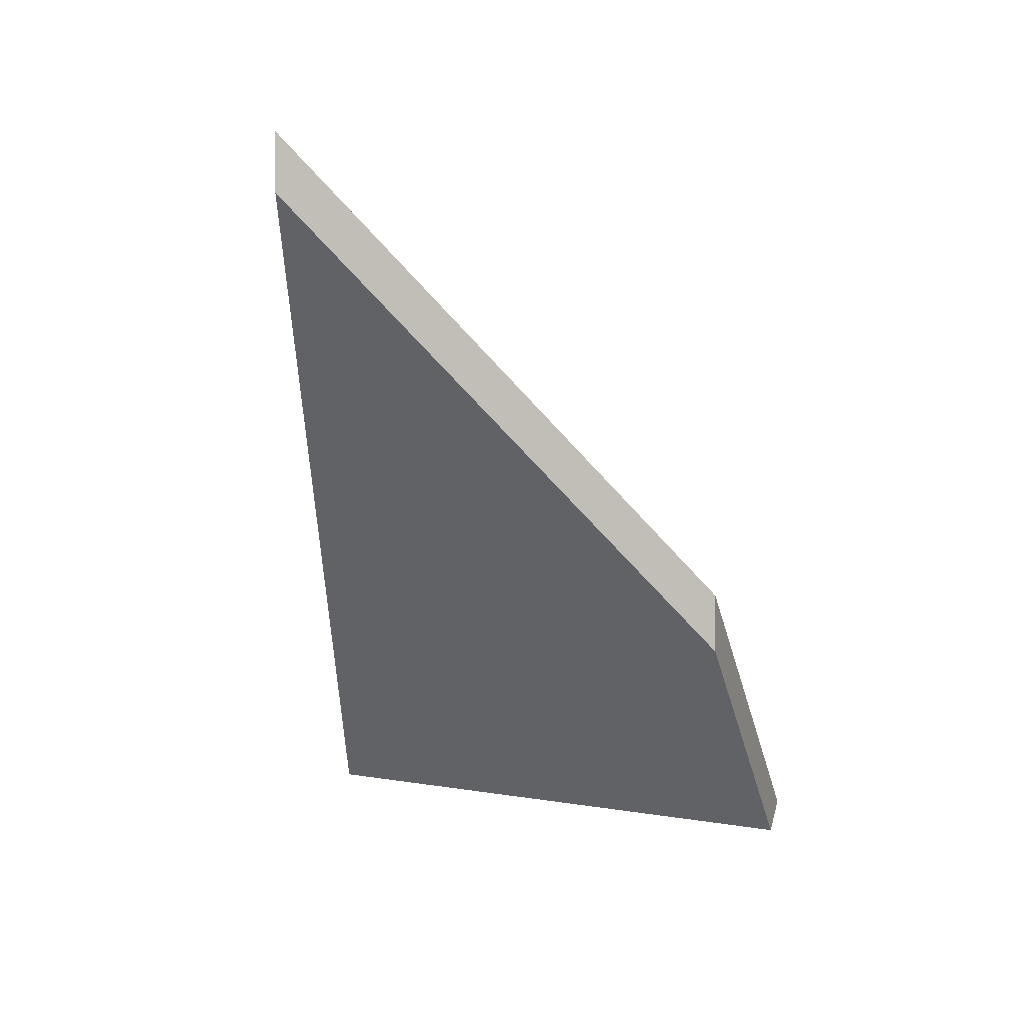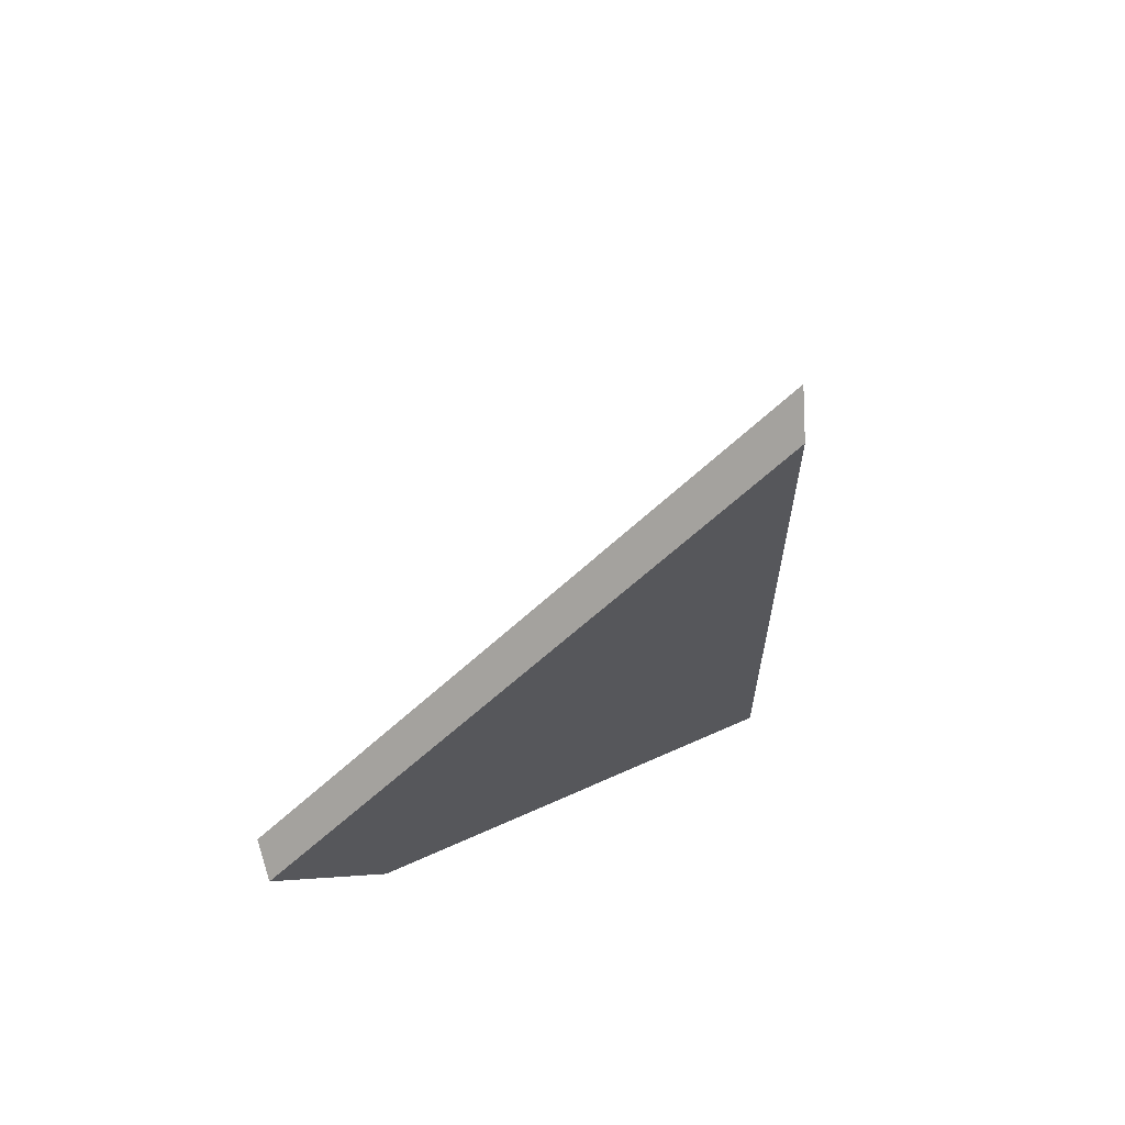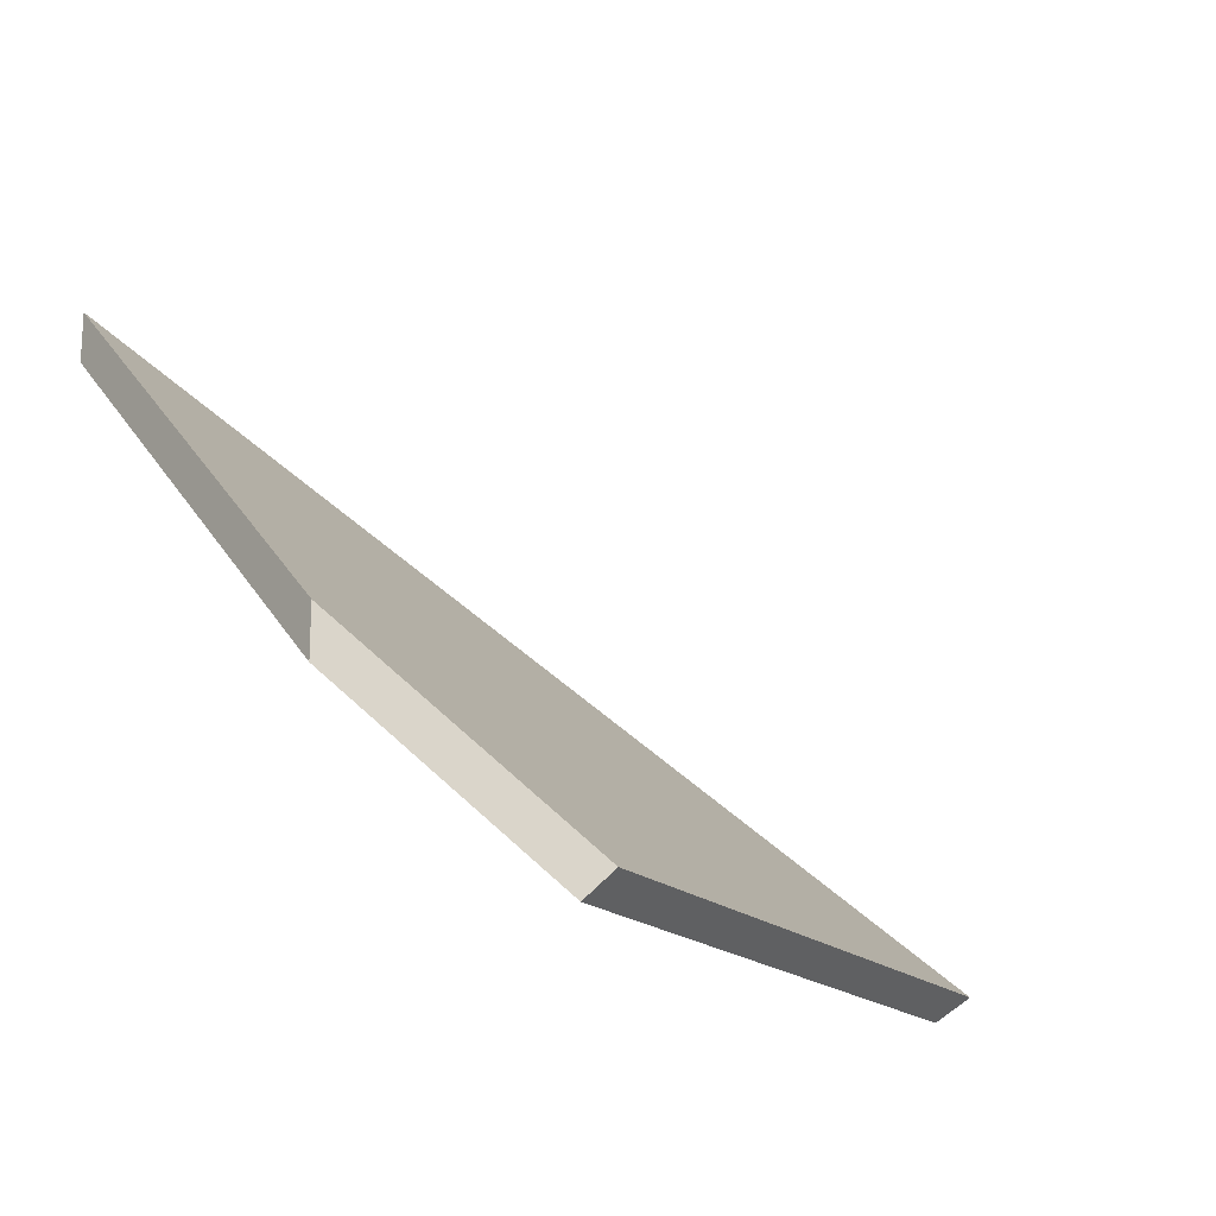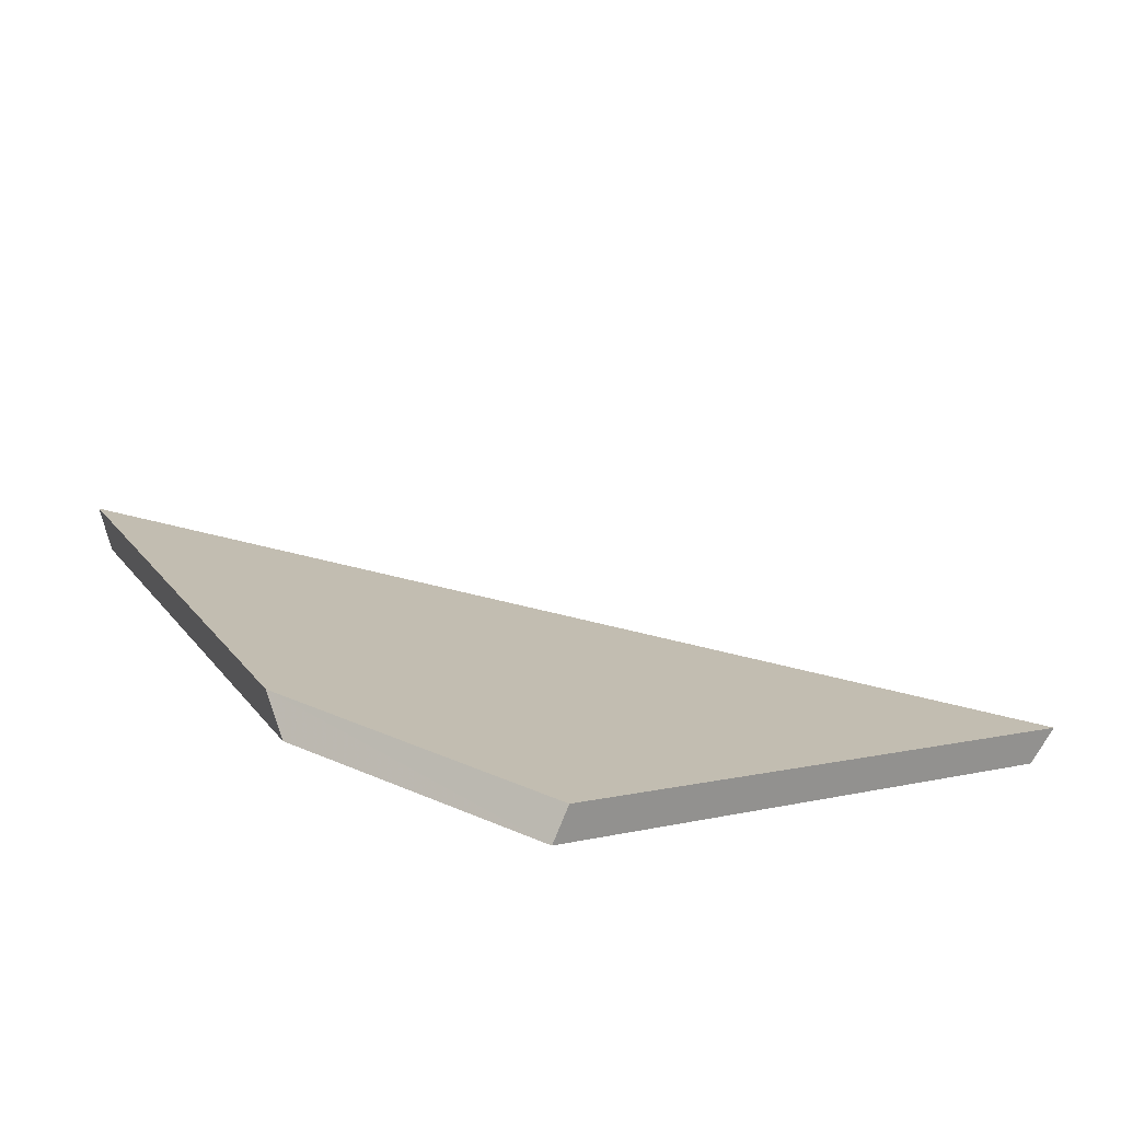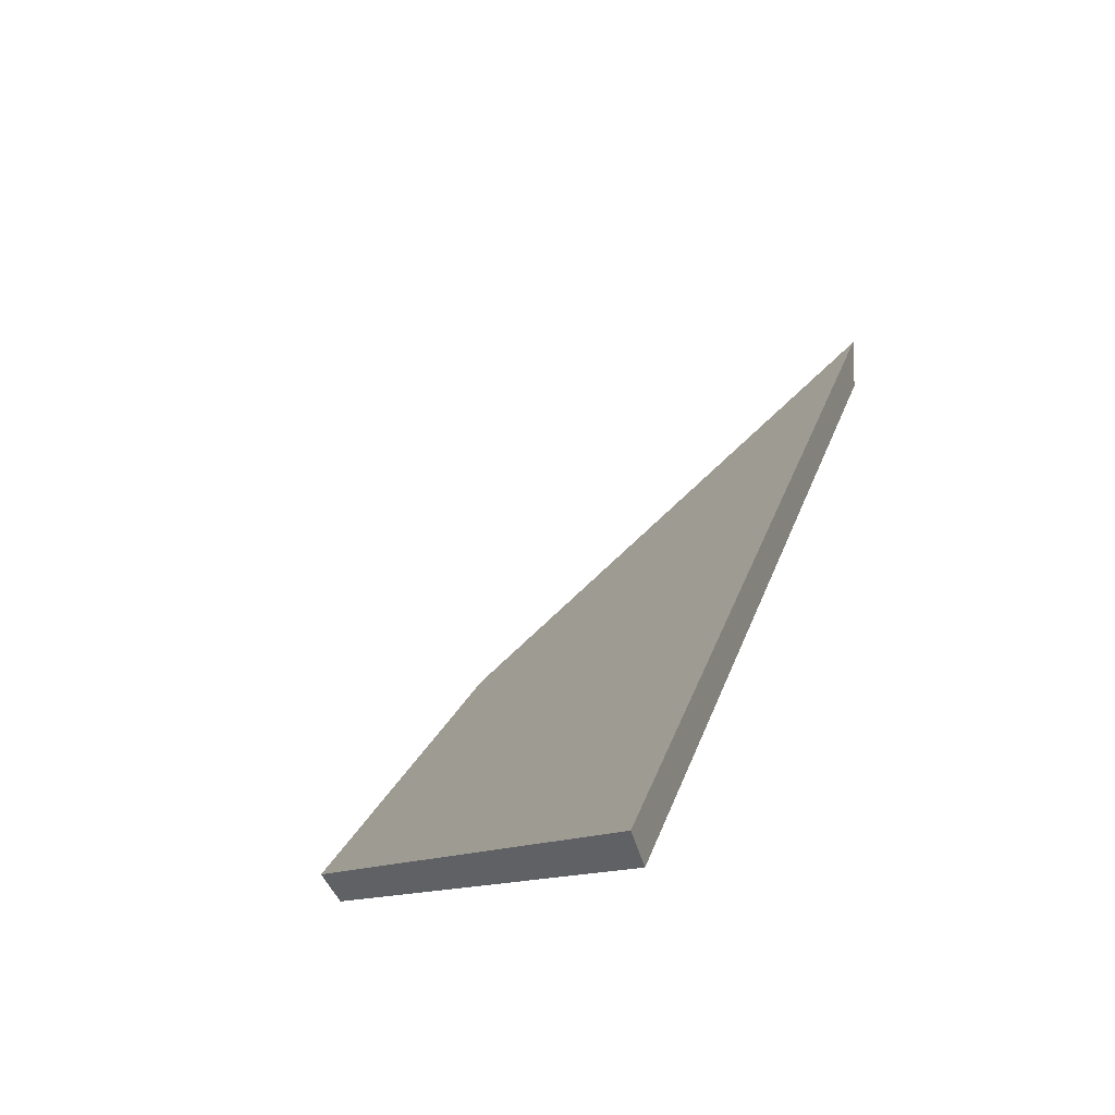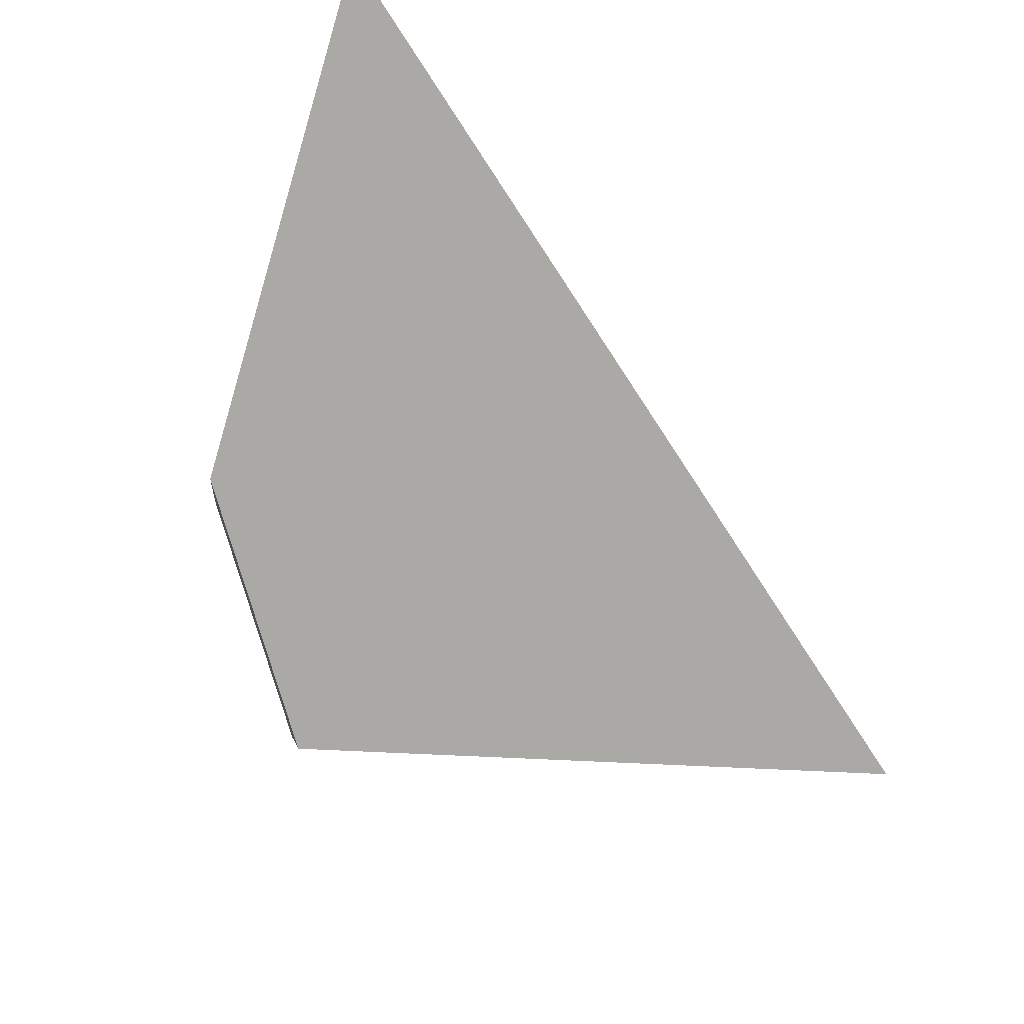
<metadata>
{"format":"obj","ext":"obj","renderer":"f3d","projection":"perspective","resolution":1024,"background":"white","views":[{"elev":0.2,"azim":-97.9,"up":"+Y"},{"elev":-50.6,"azim":84.5,"up":"+Y"},{"elev":-18.2,"azim":-22.3,"up":"+Y"},{"elev":70.1,"azim":-19.8,"up":"+Z"},{"elev":-10.7,"azim":101.0,"up":"+Y"},{"elev":59.4,"azim":39.8,"up":"+Y"}]}
</metadata>
<code>
v -5.567 0.257 -4.053
v -5.593 0.257 -4.033
v -5.603 0.2669 -4.038
v -5.609 0.2872 -4.059
v -5.603 0.2695 -4.038
v -5.603 0.2669 -4.038
v -5.593 0.257 -4.033
v -5.592 0.2583 -4.033
v -5.609 0.2898 -4.059
v -5.609 0.2872 -4.059
v -5.603 0.2669 -4.038
v -5.603 0.2695 -4.038
v -5.592 0.2583 -4.033
v -5.593 0.257 -4.033
v -5.567 0.257 -4.053
v -5.565 0.2583 -4.053
v -5.565 0.2583 -4.053
v -5.567 0.257 -4.053
v -5.609 0.2872 -4.059
v -5.609 0.2898 -4.059
v -5.609 0.2898 -4.059
v -5.603 0.2695 -4.038
v -5.592 0.2583 -4.033
v -5.565 0.2583 -4.053
f 1 2 3
f 1 3 4
f 5 6 7
f 5 7 8
f 9 10 11
f 9 11 12
f 13 14 15
f 13 15 16
f 17 18 19
f 17 19 20
f 21 22 23
f 21 23 24

</code>
